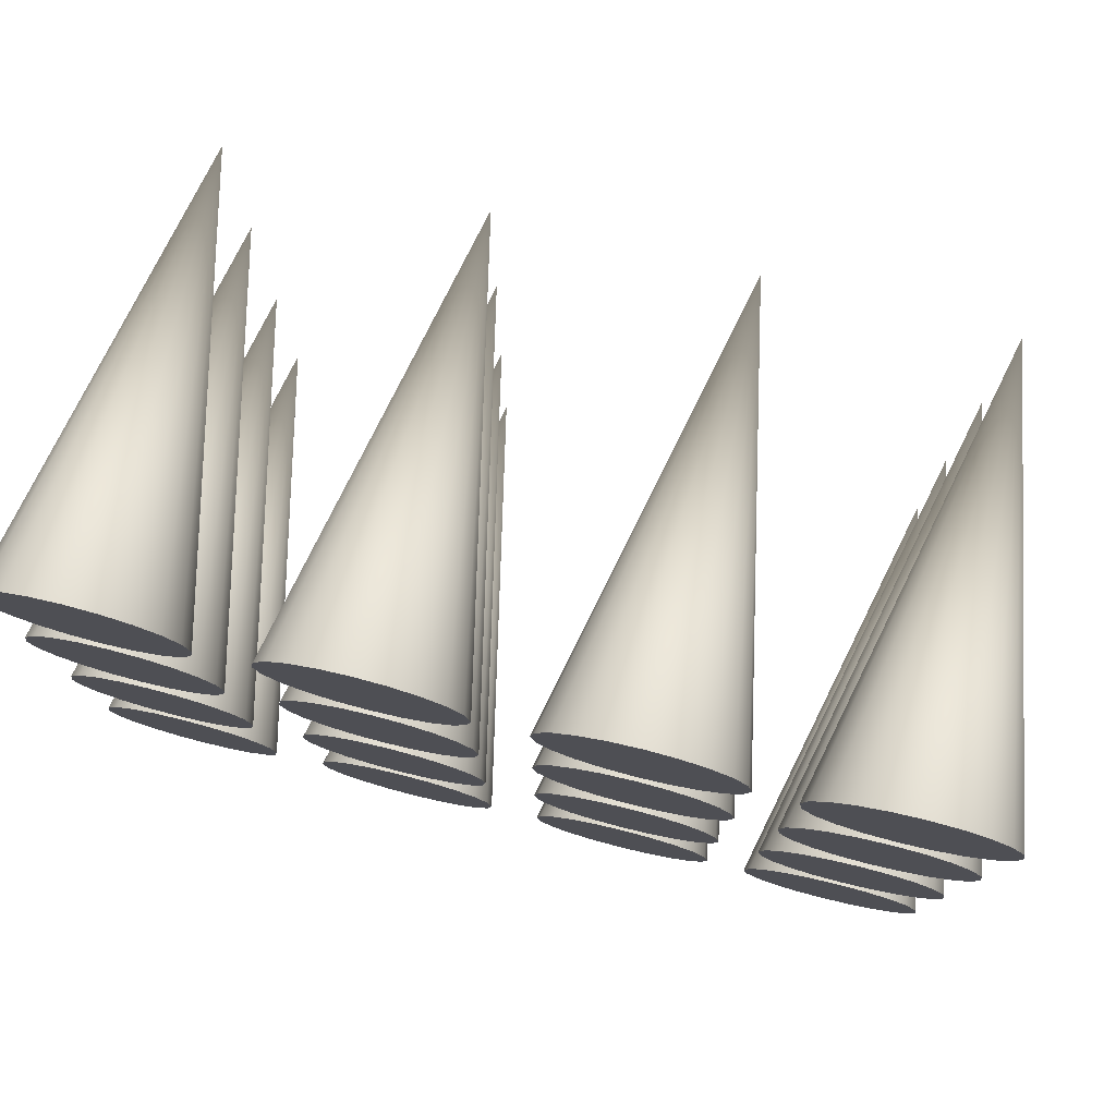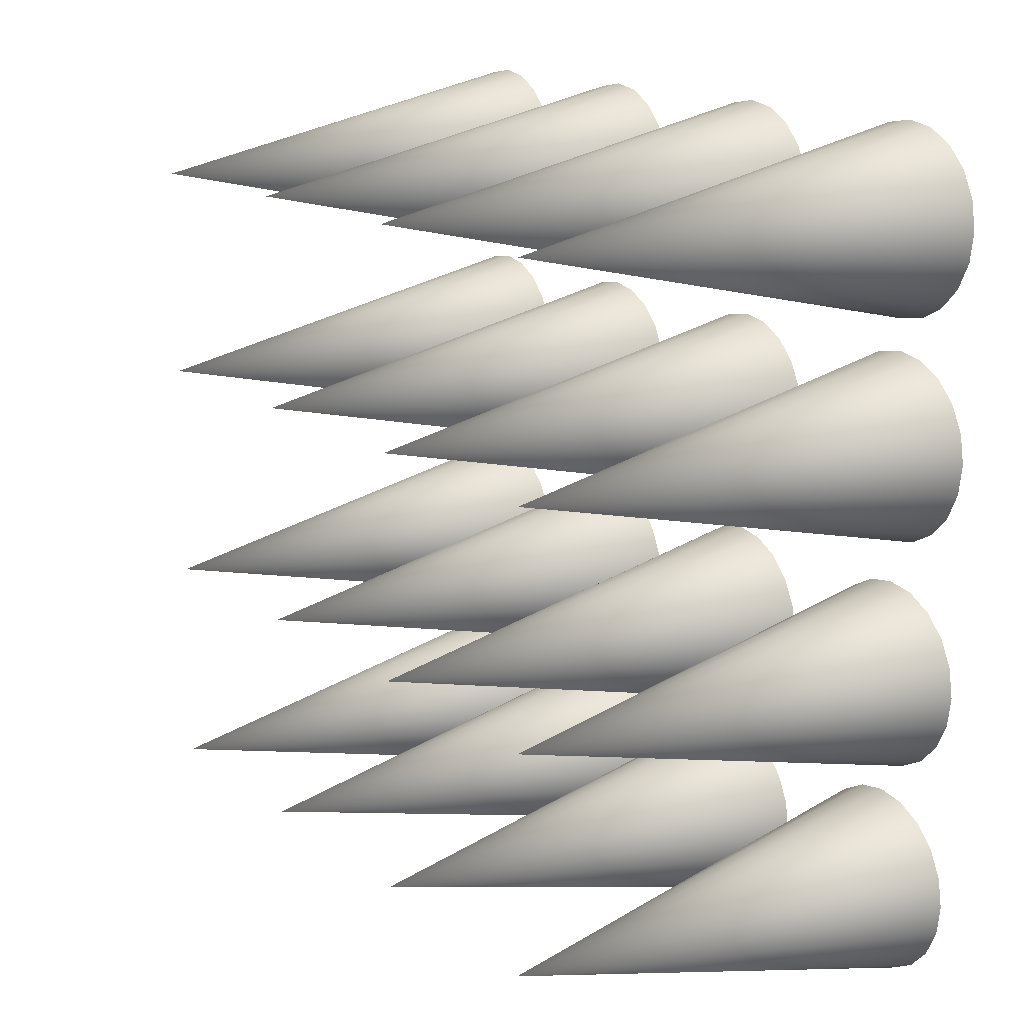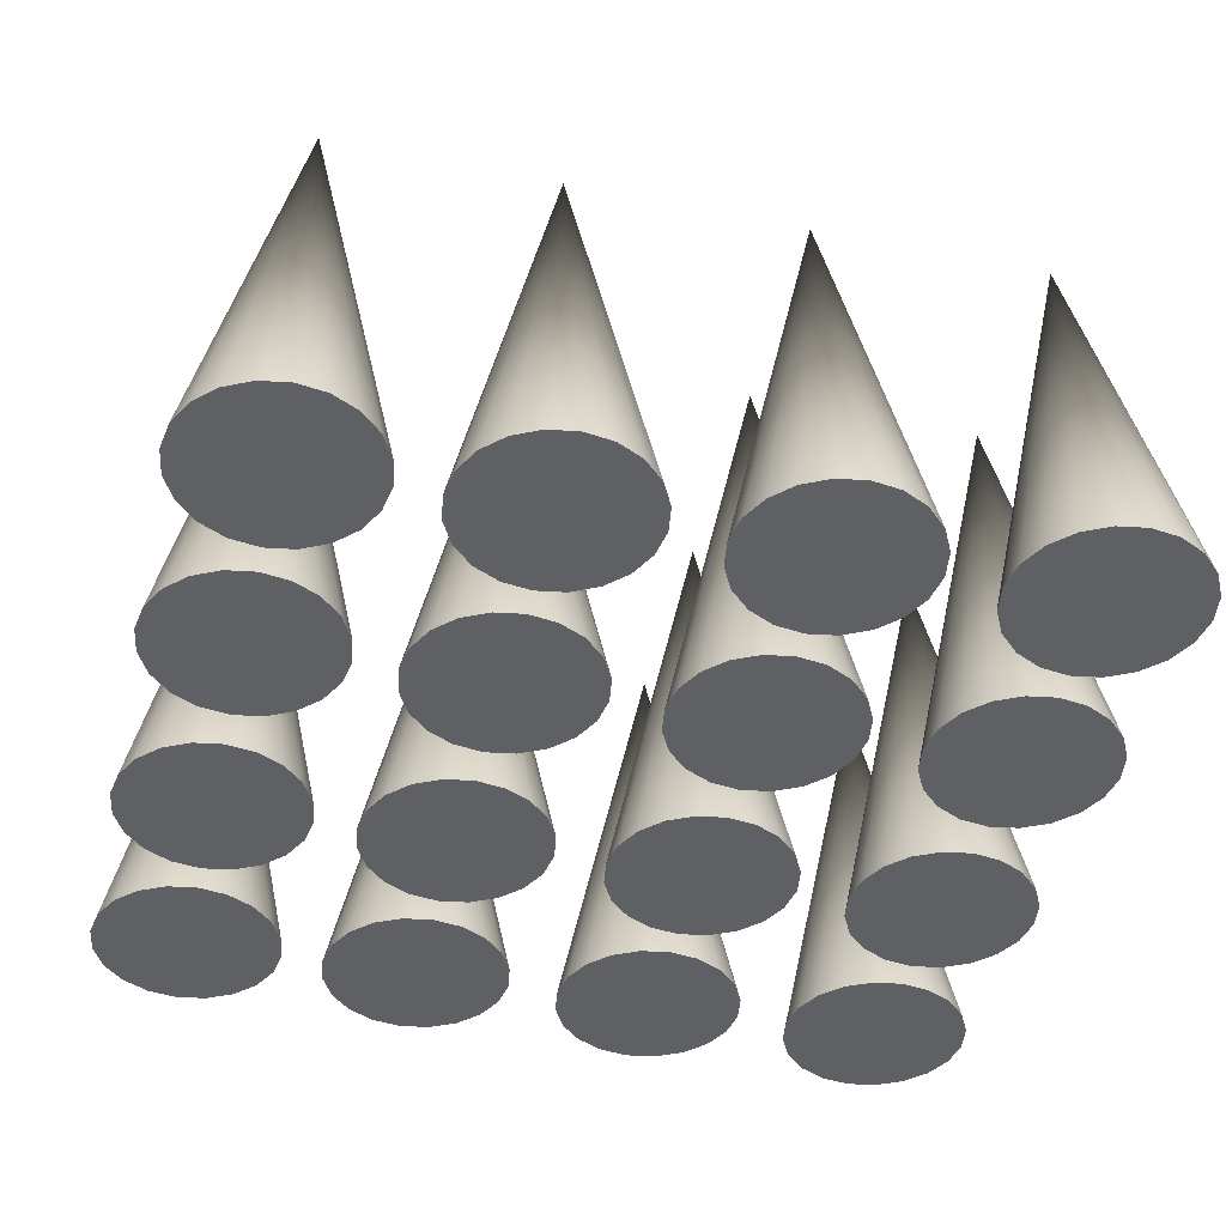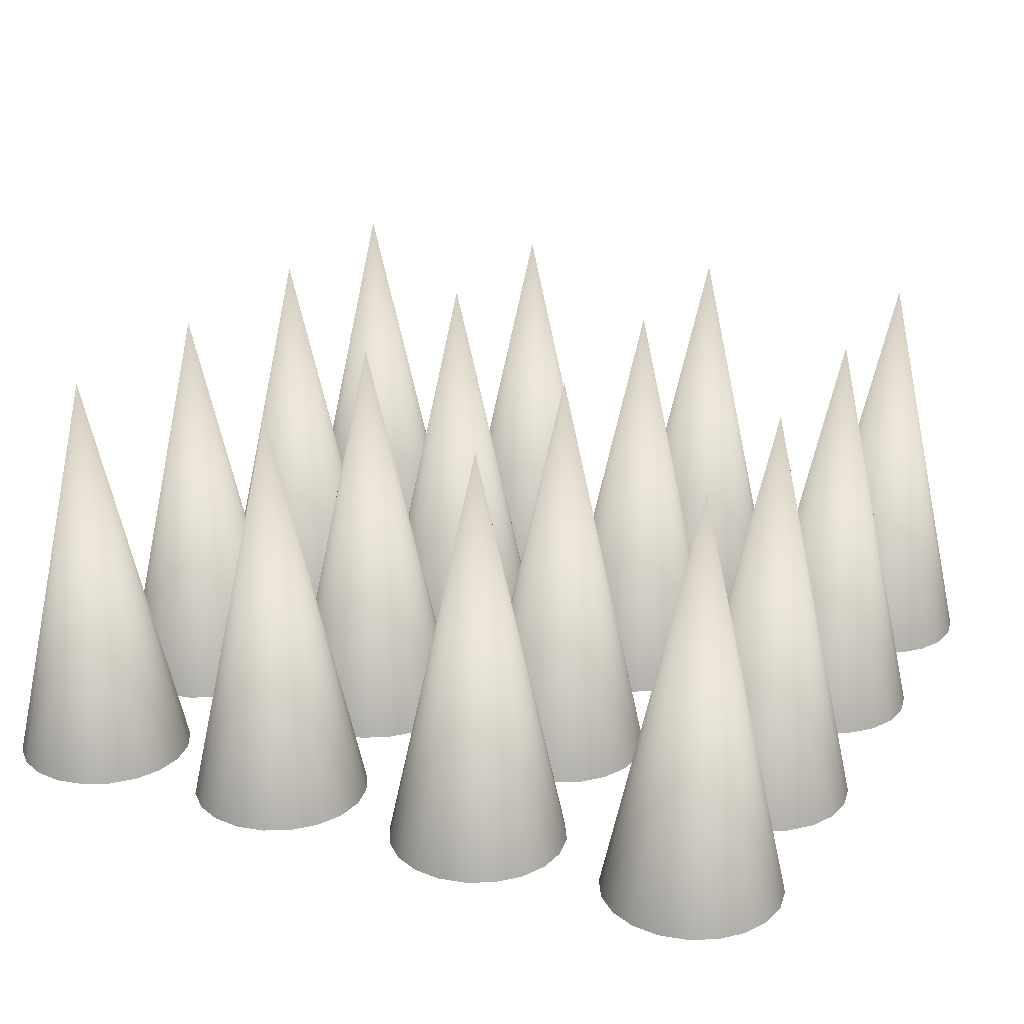
<metadata>
{"format":"obj","ext":"obj","renderer":"f3d","projection":"perspective","resolution":1024,"background":"white","views":[{"elev":78.6,"azim":14.1,"up":"+Z"},{"elev":14.8,"azim":-122.2,"up":"+Z"},{"elev":-42.8,"azim":166.9,"up":"+Y"},{"elev":23.7,"azim":-155.4,"up":"+Y"}]}
</metadata>
<code>
g default
v -45.28 9.736 2.982
v -45.42 9.736 2.703
v -45.64 9.736 2.482
v -45.92 9.736 2.34
v -46.23 9.736 2.291
v -46.54 9.736 2.34
v -46.82 9.736 2.482
v -47.04 9.736 2.703
v -47.18 9.736 2.982
v -47.23 9.736 3.291
v -47.18 9.736 3.6
v -47.04 9.736 3.879
v -46.82 9.736 4.1
v -46.54 9.736 4.242
v -46.23 9.736 4.291
v -45.92 9.736 4.242
v -45.64 9.736 4.1
v -45.42 9.736 3.879
v -45.28 9.736 3.6
v -45.23 9.736 3.291
v -46.23 14.34 3.291
v -40.32 9.736 -1.793
v -40.46 9.736 -2.072
v -40.68 9.736 -2.293
v -40.96 9.736 -2.435
v -41.27 9.736 -2.484
v -41.58 9.736 -2.435
v -41.86 9.736 -2.293
v -42.08 9.736 -2.072
v -42.22 9.736 -1.793
v -42.27 9.736 -1.484
v -42.22 9.736 -1.175
v -42.08 9.736 -0.8963
v -41.86 9.736 -0.6751
v -41.58 9.736 -0.533
v -41.27 9.736 -0.4841
v -40.96 9.736 -0.533
v -40.68 9.736 -0.6751
v -40.46 9.736 -0.8963
v -40.32 9.736 -1.175
v -40.27 9.736 -1.484
v -41.27 14.34 -1.484
v -42.75 9.736 0.6499
v -42.89 9.736 0.3711
v -43.11 9.736 0.1499
v -43.39 9.736 0.00786
v -43.7 9.736 -0.04108
v -44.01 9.736 0.00786
v -44.29 9.736 0.1499
v -44.51 9.736 0.3711
v -44.65 9.736 0.6499
v -44.7 9.736 0.9589
v -44.65 9.736 1.268
v -44.51 9.736 1.547
v -44.29 9.736 1.768
v -44.01 9.736 1.91
v -43.7 9.736 1.959
v -43.39 9.736 1.91
v -43.11 9.736 1.768
v -42.89 9.736 1.547
v -42.75 9.736 1.268
v -42.7 9.736 0.9589
v -43.7 14.34 0.9589
v -47.83 9.736 0.6499
v -47.97 9.736 0.3711
v -48.19 9.736 0.1499
v -48.47 9.736 0.00786
v -48.78 9.736 -0.04108
v -49.09 9.736 0.00786
v -49.36 9.736 0.1499
v -49.59 9.736 0.3711
v -49.73 9.736 0.6499
v -49.78 9.736 0.9589
v -49.73 9.736 1.268
v -49.59 9.736 1.547
v -49.36 9.736 1.768
v -49.09 9.736 1.91
v -48.78 9.736 1.959
v -48.47 9.736 1.91
v -48.19 9.736 1.768
v -47.97 9.736 1.547
v -47.83 9.736 1.268
v -47.78 9.736 0.9589
v -48.78 14.34 0.9589
v -40.32 9.736 0.6499
v -40.46 9.736 0.3711
v -40.68 9.736 0.1499
v -40.96 9.736 0.00786
v -41.27 9.736 -0.04108
v -41.58 9.736 0.00786
v -41.86 9.736 0.1499
v -42.08 9.736 0.3711
v -42.22 9.736 0.6499
v -42.27 9.736 0.9589
v -42.22 9.736 1.268
v -42.08 9.736 1.547
v -41.86 9.736 1.768
v -41.58 9.736 1.91
v -41.27 9.736 1.959
v -40.96 9.736 1.91
v -40.68 9.736 1.768
v -40.46 9.736 1.547
v -40.32 9.736 1.268
v -40.27 9.736 0.9589
v -41.27 14.34 0.9589
v -45.28 9.736 -1.793
v -45.42 9.736 -2.072
v -45.65 9.736 -2.293
v -45.92 9.736 -2.435
v -46.23 9.736 -2.484
v -46.54 9.736 -2.435
v -46.82 9.736 -2.293
v -47.04 9.736 -2.072
v -47.18 9.736 -1.793
v -47.23 9.736 -1.484
v -47.18 9.736 -1.175
v -47.04 9.736 -0.8963
v -46.82 9.736 -0.6751
v -46.54 9.736 -0.533
v -46.23 9.736 -0.4841
v -45.92 9.736 -0.533
v -45.65 9.736 -0.6751
v -45.42 9.736 -0.8963
v -45.28 9.736 -1.175
v -45.23 9.736 -1.484
v -46.23 14.34 -1.484
v -47.82 9.736 -4.107
v -47.96 9.736 -4.386
v -48.18 9.736 -4.607
v -48.46 9.736 -4.749
v -48.77 9.736 -4.798
v -49.08 9.736 -4.749
v -49.36 9.736 -4.607
v -49.58 9.736 -4.386
v -49.72 9.736 -4.107
v -49.77 9.736 -3.798
v -49.72 9.736 -3.489
v -49.58 9.736 -3.211
v -49.36 9.736 -2.989
v -49.08 9.736 -2.847
v -48.77 9.736 -2.798
v -48.46 9.736 -2.847
v -48.18 9.736 -2.989
v -47.96 9.736 -3.211
v -47.82 9.736 -3.489
v -47.77 9.736 -3.798
v -48.77 14.34 -3.798
v -45.27 9.736 -4.107
v -45.42 9.736 -4.386
v -45.64 9.736 -4.607
v -45.92 9.736 -4.749
v -46.23 9.736 -4.798
v -46.53 9.736 -4.749
v -46.81 9.736 -4.607
v -47.03 9.736 -4.386
v -47.18 9.736 -4.107
v -47.23 9.736 -3.798
v -47.18 9.736 -3.489
v -47.03 9.736 -3.211
v -46.81 9.736 -2.989
v -46.53 9.736 -2.847
v -46.23 9.736 -2.798
v -45.92 9.736 -2.847
v -45.64 9.736 -2.989
v -45.42 9.736 -3.211
v -45.27 9.736 -3.489
v -45.23 9.736 -3.798
v -46.23 14.34 -3.798
v -40.31 9.736 -4.107
v -40.46 9.736 -4.386
v -40.68 9.736 -4.607
v -40.96 9.736 -4.749
v -41.26 9.736 -4.798
v -41.57 9.736 -4.749
v -41.85 9.736 -4.607
v -42.07 9.736 -4.386
v -42.22 9.736 -4.107
v -42.26 9.736 -3.798
v -42.22 9.736 -3.489
v -42.07 9.736 -3.211
v -41.85 9.736 -2.989
v -41.57 9.736 -2.847
v -41.26 9.736 -2.798
v -40.96 9.736 -2.847
v -40.68 9.736 -2.989
v -40.46 9.736 -3.211
v -40.31 9.736 -3.489
v -40.26 9.736 -3.798
v -41.26 14.34 -3.798
v -42.75 9.736 2.982
v -42.89 9.736 2.703
v -43.11 9.736 2.482
v -43.39 9.736 2.34
v -43.7 9.736 2.291
v -44.01 9.736 2.34
v -44.29 9.736 2.482
v -44.51 9.736 2.703
v -44.65 9.736 2.982
v -44.7 9.736 3.291
v -44.65 9.736 3.6
v -44.51 9.736 3.879
v -44.29 9.736 4.1
v -44.01 9.736 4.242
v -43.7 9.736 4.291
v -43.39 9.736 4.242
v -43.11 9.736 4.1
v -42.89 9.736 3.879
v -42.75 9.736 3.6
v -42.7 9.736 3.291
v -43.7 14.34 3.291
v -42.75 9.736 -1.793
v -42.89 9.736 -2.072
v -43.11 9.736 -2.293
v -43.39 9.736 -2.435
v -43.7 9.736 -2.484
v -44.01 9.736 -2.435
v -44.29 9.736 -2.293
v -44.51 9.736 -2.072
v -44.65 9.736 -1.793
v -44.7 9.736 -1.484
v -44.65 9.736 -1.175
v -44.51 9.736 -0.8963
v -44.29 9.736 -0.6751
v -44.01 9.736 -0.533
v -43.7 9.736 -0.4841
v -43.39 9.736 -0.533
v -43.11 9.736 -0.6751
v -42.89 9.736 -0.8963
v -42.75 9.736 -1.175
v -42.7 9.736 -1.484
v -43.7 14.34 -1.484
v -47.83 9.736 2.982
v -47.97 9.736 2.703
v -48.19 9.736 2.482
v -48.47 9.736 2.34
v -48.78 9.736 2.291
v -49.09 9.736 2.34
v -49.36 9.736 2.482
v -49.59 9.736 2.703
v -49.73 9.736 2.982
v -49.78 9.736 3.291
v -49.73 9.736 3.6
v -49.59 9.736 3.879
v -49.36 9.736 4.1
v -49.09 9.736 4.242
v -48.78 9.736 4.291
v -48.47 9.736 4.242
v -48.19 9.736 4.1
v -47.97 9.736 3.879
v -47.83 9.736 3.6
v -47.78 9.736 3.291
v -48.78 14.34 3.291
v -42.74 9.736 -4.107
v -42.88 9.736 -4.386
v -43.11 9.736 -4.607
v -43.38 9.736 -4.749
v -43.69 9.736 -4.798
v -44 9.736 -4.749
v -44.28 9.736 -4.607
v -44.5 9.736 -4.386
v -44.64 9.736 -4.107
v -44.69 9.736 -3.798
v -44.64 9.736 -3.489
v -44.5 9.736 -3.211
v -44.28 9.736 -2.989
v -44 9.736 -2.847
v -43.69 9.736 -2.798
v -43.38 9.736 -2.847
v -43.11 9.736 -2.989
v -42.88 9.736 -3.211
v -42.74 9.736 -3.489
v -42.69 9.736 -3.798
v -43.69 14.34 -3.798
v -45.28 9.736 0.6499
v -45.42 9.736 0.3711
v -45.64 9.736 0.1499
v -45.92 9.736 0.00786
v -46.23 9.736 -0.04108
v -46.54 9.736 0.00786
v -46.82 9.736 0.1499
v -47.04 9.736 0.3711
v -47.18 9.736 0.6499
v -47.23 9.736 0.9589
v -47.18 9.736 1.268
v -47.04 9.736 1.547
v -46.82 9.736 1.768
v -46.54 9.736 1.91
v -46.23 9.736 1.959
v -45.92 9.736 1.91
v -45.64 9.736 1.768
v -45.42 9.736 1.547
v -45.28 9.736 1.268
v -45.23 9.736 0.9589
v -46.23 14.34 0.9589
v -47.83 9.736 -1.793
v -47.97 9.736 -2.072
v -48.19 9.736 -2.293
v -48.47 9.736 -2.435
v -48.78 9.736 -2.484
v -49.09 9.736 -2.435
v -49.37 9.736 -2.293
v -49.59 9.736 -2.072
v -49.73 9.736 -1.793
v -49.78 9.736 -1.484
v -49.73 9.736 -1.175
v -49.59 9.736 -0.8963
v -49.37 9.736 -0.6751
v -49.09 9.736 -0.533
v -48.78 9.736 -0.4841
v -48.47 9.736 -0.533
v -48.19 9.736 -0.6751
v -47.97 9.736 -0.8963
v -47.83 9.736 -1.175
v -47.78 9.736 -1.484
v -48.78 14.34 -1.484
v -40.32 9.736 2.982
v -40.46 9.736 2.703
v -40.68 9.736 2.482
v -40.96 9.736 2.34
v -41.27 9.736 2.291
v -41.58 9.736 2.34
v -41.86 9.736 2.482
v -42.08 9.736 2.703
v -42.22 9.736 2.982
v -42.27 9.736 3.291
v -42.22 9.736 3.6
v -42.08 9.736 3.879
v -41.86 9.736 4.1
v -41.58 9.736 4.242
v -41.27 9.736 4.291
v -40.96 9.736 4.242
v -40.68 9.736 4.1
v -40.46 9.736 3.879
v -40.32 9.736 3.6
v -40.27 9.736 3.291
v -41.27 14.34 3.291
g polySurface33
f 1 20 19 18 17 16 15 14 13 12 11 10 9 8 7 6 5 4 3 2
f 1 2 21
f 2 3 21
f 3 4 21
f 4 5 21
f 5 6 21
f 6 7 21
f 7 8 21
f 8 9 21
f 9 10 21
f 10 11 21
f 11 12 21
f 12 13 21
f 13 14 21
f 14 15 21
f 15 16 21
f 16 17 21
f 17 18 21
f 18 19 21
f 19 20 21
f 20 1 21
f 22 41 40 39 38 37 36 35 34 33 32 31 30 29 28 27 26 25 24 23
f 22 23 42
f 23 24 42
f 24 25 42
f 25 26 42
f 26 27 42
f 27 28 42
f 28 29 42
f 29 30 42
f 30 31 42
f 31 32 42
f 32 33 42
f 33 34 42
f 34 35 42
f 35 36 42
f 36 37 42
f 37 38 42
f 38 39 42
f 39 40 42
f 40 41 42
f 41 22 42
f 43 62 61 60 59 58 57 56 55 54 53 52 51 50 49 48 47 46 45 44
f 43 44 63
f 44 45 63
f 45 46 63
f 46 47 63
f 47 48 63
f 48 49 63
f 49 50 63
f 50 51 63
f 51 52 63
f 52 53 63
f 53 54 63
f 54 55 63
f 55 56 63
f 56 57 63
f 57 58 63
f 58 59 63
f 59 60 63
f 60 61 63
f 61 62 63
f 62 43 63
f 64 83 82 81 80 79 78 77 76 75 74 73 72 71 70 69 68 67 66 65
f 64 65 84
f 65 66 84
f 66 67 84
f 67 68 84
f 68 69 84
f 69 70 84
f 70 71 84
f 71 72 84
f 72 73 84
f 73 74 84
f 74 75 84
f 75 76 84
f 76 77 84
f 77 78 84
f 78 79 84
f 79 80 84
f 80 81 84
f 81 82 84
f 82 83 84
f 83 64 84
f 85 104 103 102 101 100 99 98 97 96 95 94 93 92 91 90 89 88 87 86
f 85 86 105
f 86 87 105
f 87 88 105
f 88 89 105
f 89 90 105
f 90 91 105
f 91 92 105
f 92 93 105
f 93 94 105
f 94 95 105
f 95 96 105
f 96 97 105
f 97 98 105
f 98 99 105
f 99 100 105
f 100 101 105
f 101 102 105
f 102 103 105
f 103 104 105
f 104 85 105
f 106 125 124 123 122 121 120 119 118 117 116 115 114 113 112 111 110 109 108 107
f 106 107 126
f 107 108 126
f 108 109 126
f 109 110 126
f 110 111 126
f 111 112 126
f 112 113 126
f 113 114 126
f 114 115 126
f 115 116 126
f 116 117 126
f 117 118 126
f 118 119 126
f 119 120 126
f 120 121 126
f 121 122 126
f 122 123 126
f 123 124 126
f 124 125 126
f 125 106 126
f 127 146 145 144 143 142 141 140 139 138 137 136 135 134 133 132 131 130 129 128
f 127 128 147
f 128 129 147
f 129 130 147
f 130 131 147
f 131 132 147
f 132 133 147
f 133 134 147
f 134 135 147
f 135 136 147
f 136 137 147
f 137 138 147
f 138 139 147
f 139 140 147
f 140 141 147
f 141 142 147
f 142 143 147
f 143 144 147
f 144 145 147
f 145 146 147
f 146 127 147
f 148 167 166 165 164 163 162 161 160 159 158 157 156 155 154 153 152 151 150 149
f 148 149 168
f 149 150 168
f 150 151 168
f 151 152 168
f 152 153 168
f 153 154 168
f 154 155 168
f 155 156 168
f 156 157 168
f 157 158 168
f 158 159 168
f 159 160 168
f 160 161 168
f 161 162 168
f 162 163 168
f 163 164 168
f 164 165 168
f 165 166 168
f 166 167 168
f 167 148 168
f 169 188 187 186 185 184 183 182 181 180 179 178 177 176 175 174 173 172 171 170
f 169 170 189
f 170 171 189
f 171 172 189
f 172 173 189
f 173 174 189
f 174 175 189
f 175 176 189
f 176 177 189
f 177 178 189
f 178 179 189
f 179 180 189
f 180 181 189
f 181 182 189
f 182 183 189
f 183 184 189
f 184 185 189
f 185 186 189
f 186 187 189
f 187 188 189
f 188 169 189
f 190 209 208 207 206 205 204 203 202 201 200 199 198 197 196 195 194 193 192 191
f 190 191 210
f 191 192 210
f 192 193 210
f 193 194 210
f 194 195 210
f 195 196 210
f 196 197 210
f 197 198 210
f 198 199 210
f 199 200 210
f 200 201 210
f 201 202 210
f 202 203 210
f 203 204 210
f 204 205 210
f 205 206 210
f 206 207 210
f 207 208 210
f 208 209 210
f 209 190 210
f 211 230 229 228 227 226 225 224 223 222 221 220 219 218 217 216 215 214 213 212
f 211 212 231
f 212 213 231
f 213 214 231
f 214 215 231
f 215 216 231
f 216 217 231
f 217 218 231
f 218 219 231
f 219 220 231
f 220 221 231
f 221 222 231
f 222 223 231
f 223 224 231
f 224 225 231
f 225 226 231
f 226 227 231
f 227 228 231
f 228 229 231
f 229 230 231
f 230 211 231
f 232 251 250 249 248 247 246 245 244 243 242 241 240 239 238 237 236 235 234 233
f 232 233 252
f 233 234 252
f 234 235 252
f 235 236 252
f 236 237 252
f 237 238 252
f 238 239 252
f 239 240 252
f 240 241 252
f 241 242 252
f 242 243 252
f 243 244 252
f 244 245 252
f 245 246 252
f 246 247 252
f 247 248 252
f 248 249 252
f 249 250 252
f 250 251 252
f 251 232 252
f 253 272 271 270 269 268 267 266 265 264 263 262 261 260 259 258 257 256 255 254
f 253 254 273
f 254 255 273
f 255 256 273
f 256 257 273
f 257 258 273
f 258 259 273
f 259 260 273
f 260 261 273
f 261 262 273
f 262 263 273
f 263 264 273
f 264 265 273
f 265 266 273
f 266 267 273
f 267 268 273
f 268 269 273
f 269 270 273
f 270 271 273
f 271 272 273
f 272 253 273
f 274 293 292 291 290 289 288 287 286 285 284 283 282 281 280 279 278 277 276 275
f 274 275 294
f 275 276 294
f 276 277 294
f 277 278 294
f 278 279 294
f 279 280 294
f 280 281 294
f 281 282 294
f 282 283 294
f 283 284 294
f 284 285 294
f 285 286 294
f 286 287 294
f 287 288 294
f 288 289 294
f 289 290 294
f 290 291 294
f 291 292 294
f 292 293 294
f 293 274 294
f 295 314 313 312 311 310 309 308 307 306 305 304 303 302 301 300 299 298 297 296
f 295 296 315
f 296 297 315
f 297 298 315
f 298 299 315
f 299 300 315
f 300 301 315
f 301 302 315
f 302 303 315
f 303 304 315
f 304 305 315
f 305 306 315
f 306 307 315
f 307 308 315
f 308 309 315
f 309 310 315
f 310 311 315
f 311 312 315
f 312 313 315
f 313 314 315
f 314 295 315
f 316 335 334 333 332 331 330 329 328 327 326 325 324 323 322 321 320 319 318 317
f 316 317 336
f 317 318 336
f 318 319 336
f 319 320 336
f 320 321 336
f 321 322 336
f 322 323 336
f 323 324 336
f 324 325 336
f 325 326 336
f 326 327 336
f 327 328 336
f 328 329 336
f 329 330 336
f 330 331 336
f 331 332 336
f 332 333 336
f 333 334 336
f 334 335 336
f 335 316 336

</code>
